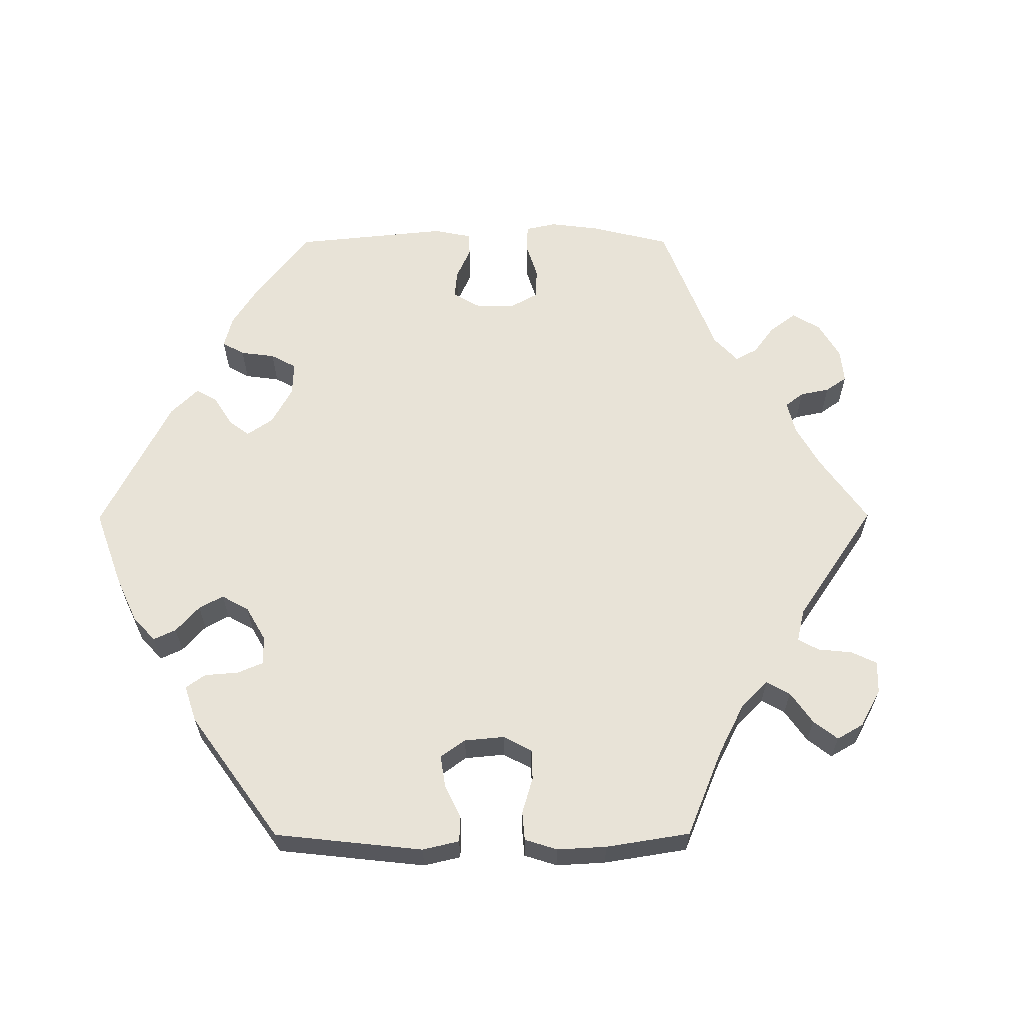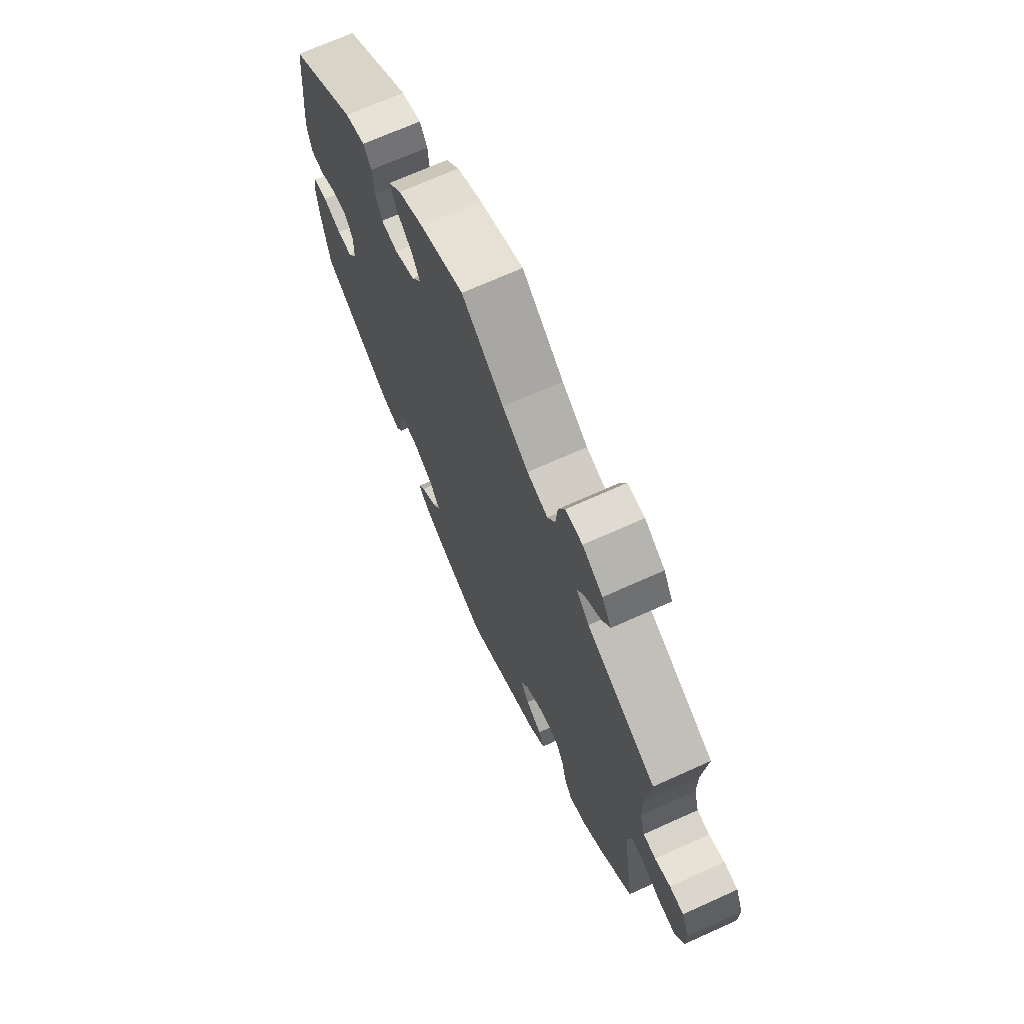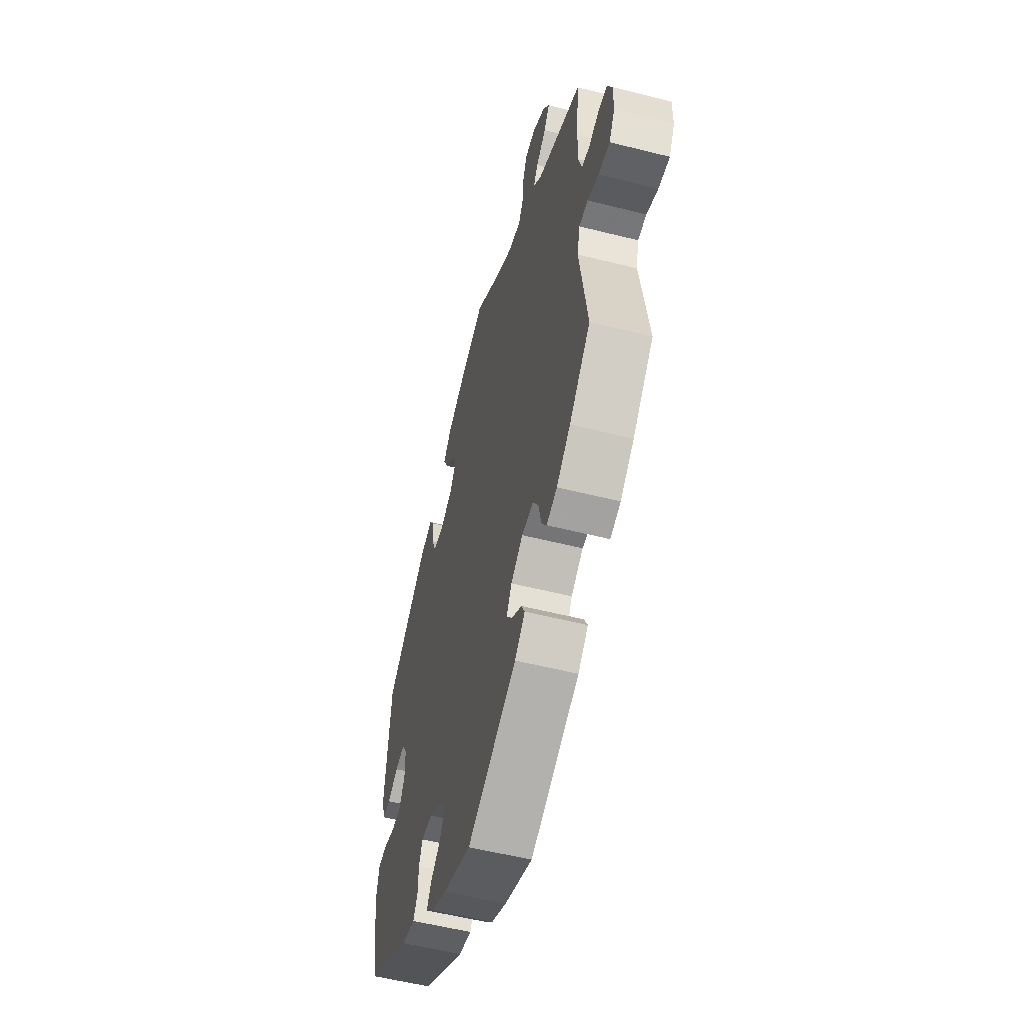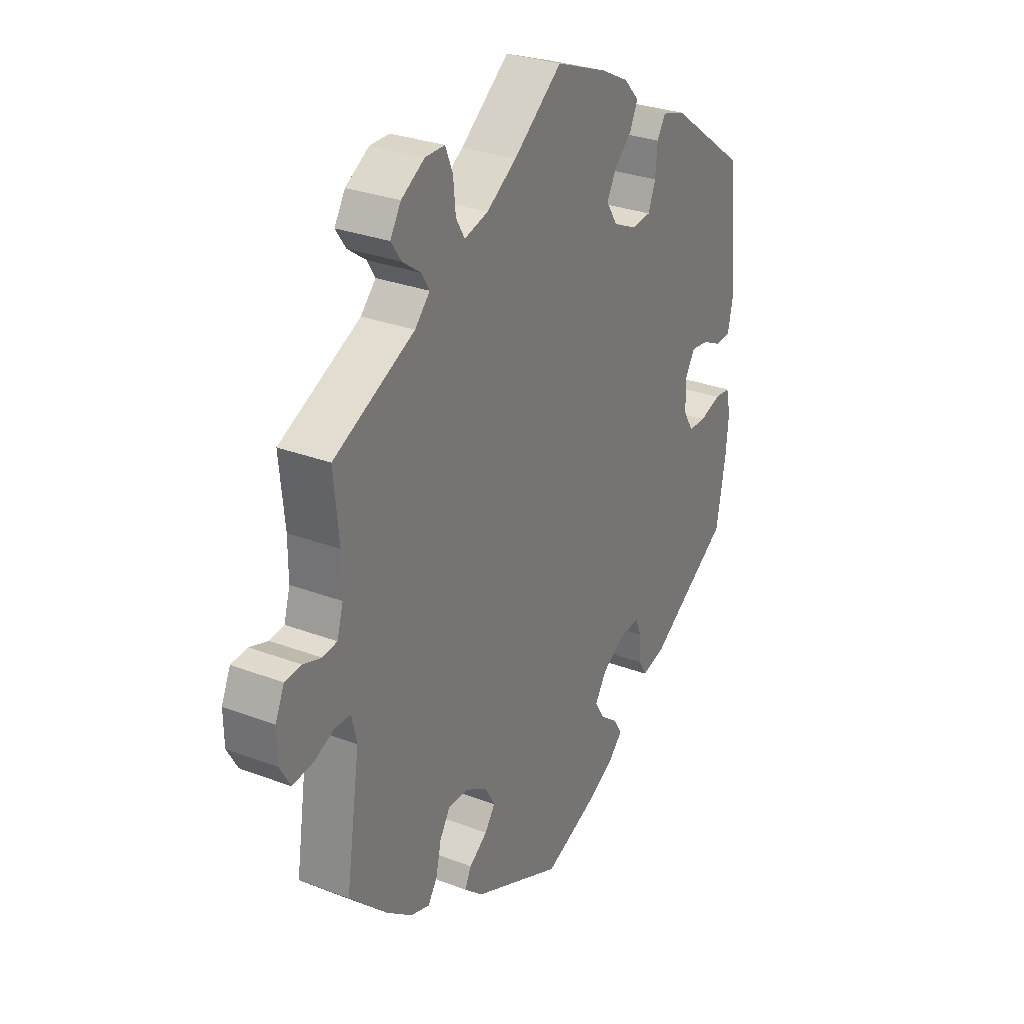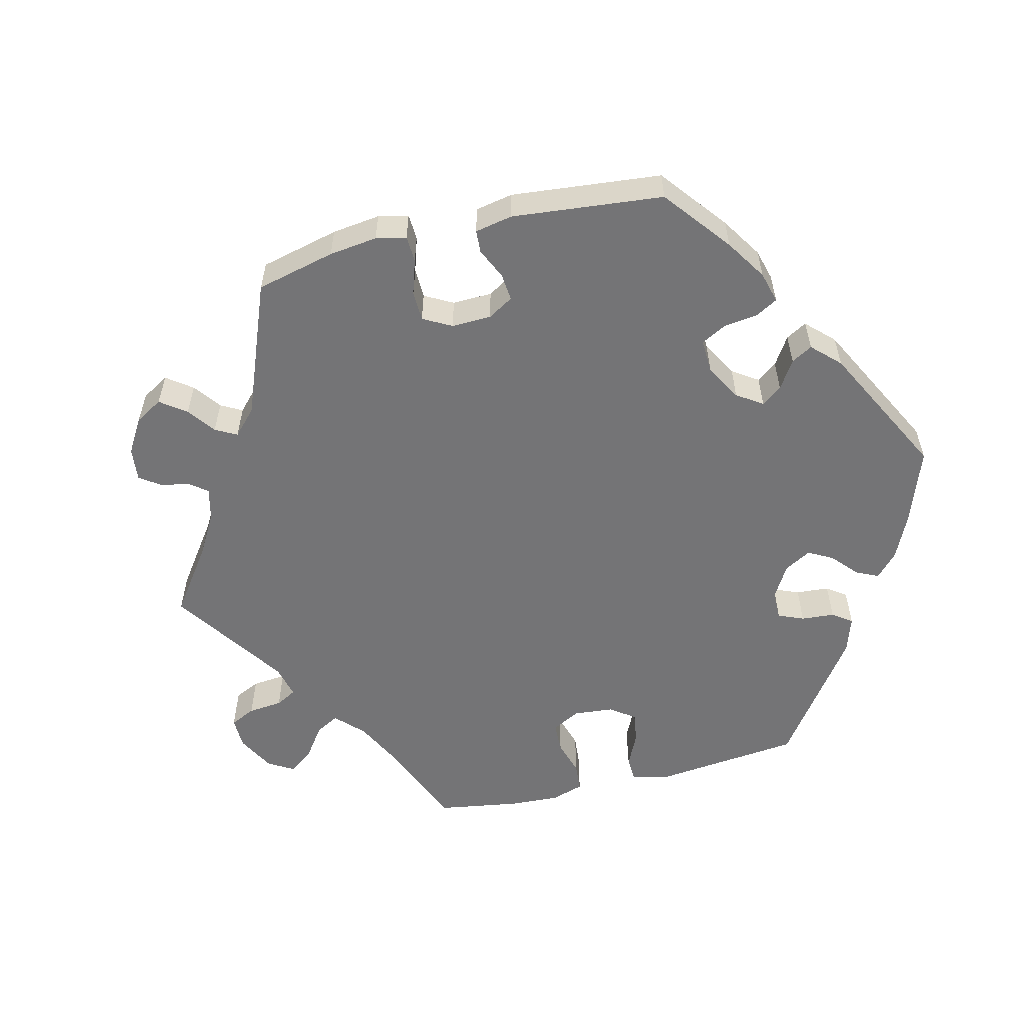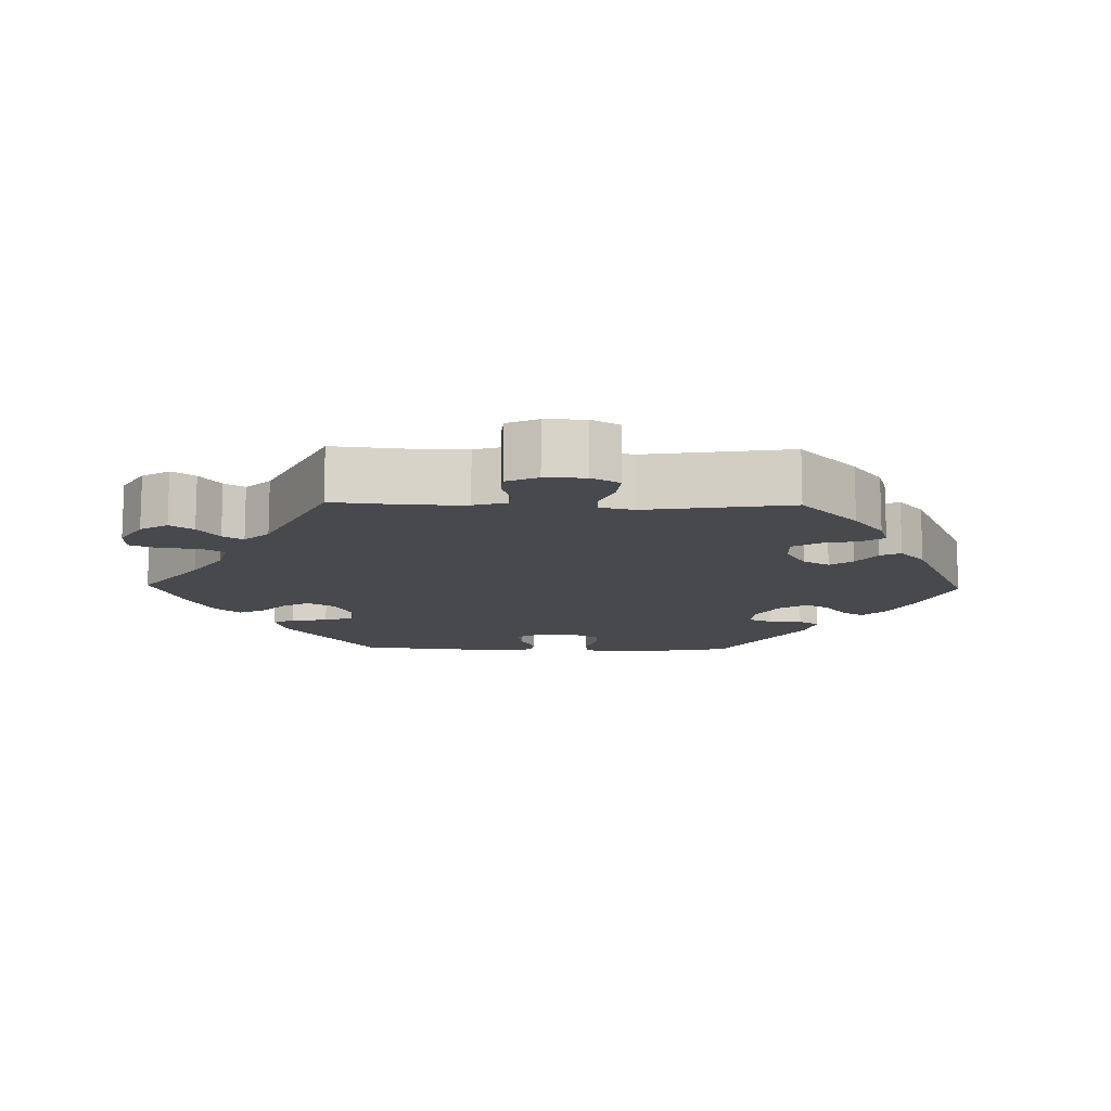
<metadata>
{"format":"obj","ext":"obj","renderer":"f3d","projection":"perspective","resolution":1024,"background":"white","views":[{"elev":62.3,"azim":-30.2,"up":"+Y"},{"elev":69.8,"azim":65.7,"up":"+Z"},{"elev":-55.3,"azim":75.1,"up":"+Z"},{"elev":29.3,"azim":119.4,"up":"+Z"},{"elev":-56.3,"azim":163.8,"up":"+Y"},{"elev":-12.4,"azim":88.6,"up":"+Y"}]}
</metadata>
<code>
v -0.521 0.07 -0.177
v -0.527 0.07 -0.11
v -0.517 0.07 -0.066
v -0.483 0.07 -0.063
v -0.437 0.07 -0.078
v -0.399 0.07 -0.077
v -0.377 0.07 -0.04
v -0.377 0.07 0.014
v -0.397 0.07 0.048
v -0.435 0.07 0.043
v -0.477 0.07 0.023
v -0.51 0.07 0.026
v -0.521 0.07 0.078
v -0.5 0.07 0.289
v -0.333 0.07 0.411
v -0.283 0.07 0.426
v -0.264 0.07 0.396
v -0.26 0.07 0.345
v -0.244 0.07 0.304
v -0.202 0.07 0.3
v -0.152 0.07 0.323
v -0.128 0.07 0.361
v -0.148 0.07 0.398
v -0.186 0.07 0.434
v -0.203 0.07 0.47
v -0.171 0.07 0.505
v -0.11 0.07 0.536
v 0 0.07 0.578
v 0.104 0.07 0.497
v 0.168 0.07 0.455
v 0.219 0.07 0.441
v 0.238 0.07 0.473
v 0.243 0.07 0.526
v 0.259 0.07 0.565
v 0.301 0.07 0.565
v 0.351 0.07 0.534
v 0.374 0.07 0.496
v 0.352 0.07 0.464
v 0.313 0.07 0.436
v 0.296 0.07 0.408
v 0.328 0.07 0.374
v 0.501 0.07 0.29
v 0.49 0.07 0.179
v 0.49 0.07 0.113
v 0.503 0.07 0.068
v 0.534 0.07 0.064
v 0.573 0.07 0.077
v 0.608 0.07 0.074
v 0.627 0.07 0.031
v 0.626 0.07 -0.025
v 0.604 0.07 -0.064
v 0.56 0.07 -0.059
v 0.516 0.07 -0.04
v 0.482 0.07 -0.041
v 0.471 0.07 -0.088
v 0.501 0.07 -0.288
v 0.419 0.07 -0.366
v 0.365 0.07 -0.407
v 0.324 0.07 -0.42
v 0.304 0.07 -0.389
v 0.293 0.07 -0.339
v 0.271 0.07 -0.303
v 0.226 0.07 -0.304
v 0.179 0.07 -0.333
v 0.159 0.07 -0.369
v 0.181 0.07 -0.4
v 0.22 0.07 -0.428
v 0.234 0.07 -0.456
v 0.194 0.07 -0.491
v 0.001 0.07 -0.578
v -0.109 0.07 -0.534
v -0.169 0.07 -0.503
v -0.201 0.07 -0.471
v -0.183 0.07 -0.441
v -0.145 0.07 -0.412
v -0.124 0.07 -0.378
v -0.149 0.07 -0.339
v -0.199 0.07 -0.309
v -0.242 0.07 -0.306
v -0.256 0.07 -0.338
v -0.258 0.07 -0.385
v -0.275 0.07 -0.414
v -0.326 0.07 -0.401
v -0.501 0.07 -0.288
v -0.521 0 -0.177
v -0.527 0 -0.11
v -0.517 0 -0.066
v -0.483 0 -0.063
v -0.437 0 -0.078
v -0.399 0 -0.077
v -0.377 0 -0.04
v -0.377 0 0.014
v -0.397 0 0.048
v -0.435 0 0.043
v -0.477 0 0.023
v -0.51 0 0.026
v -0.521 0 0.078
v -0.5 0 0.289
v -0.333 0 0.411
v -0.283 0 0.426
v -0.264 0 0.396
v -0.26 0 0.345
v -0.244 0 0.304
v -0.202 0 0.3
v -0.152 0 0.323
v -0.128 0 0.361
v -0.148 0 0.398
v -0.186 0 0.434
v -0.203 0 0.47
v -0.171 0 0.505
v -0.11 0 0.536
v 0 0 0.578
v 0.104 0 0.497
v 0.168 0 0.455
v 0.219 0 0.441
v 0.238 0 0.473
v 0.243 0 0.526
v 0.259 0 0.565
v 0.301 0 0.565
v 0.351 0 0.534
v 0.374 0 0.496
v 0.352 0 0.464
v 0.313 0 0.436
v 0.296 0 0.408
v 0.328 0 0.374
v 0.501 0 0.29
v 0.49 0 0.179
v 0.49 0 0.113
v 0.503 0 0.068
v 0.534 0 0.064
v 0.573 0 0.077
v 0.608 0 0.074
v 0.627 0 0.031
v 0.626 0 -0.025
v 0.604 0 -0.064
v 0.56 0 -0.059
v 0.516 0 -0.04
v 0.482 0 -0.041
v 0.471 0 -0.088
v 0.501 0 -0.288
v 0.419 0 -0.366
v 0.365 0 -0.407
v 0.324 0 -0.42
v 0.304 0 -0.389
v 0.293 0 -0.339
v 0.271 0 -0.303
v 0.226 0 -0.304
v 0.179 0 -0.333
v 0.159 0 -0.369
v 0.181 0 -0.4
v 0.22 0 -0.428
v 0.234 0 -0.456
v 0.194 0 -0.491
v 0.001 0 -0.578
v -0.109 0 -0.534
v -0.169 0 -0.503
v -0.201 0 -0.471
v -0.183 0 -0.441
v -0.145 0 -0.412
v -0.124 0 -0.378
v -0.149 0 -0.339
v -0.199 0 -0.309
v -0.242 0 -0.306
v -0.256 0 -0.338
v -0.258 0 -0.385
v -0.275 0 -0.414
v -0.326 0 -0.401
v -0.501 0 -0.288
f 80 81 82 83
f 79 80 83 84
f 72 73 74 75
f 72 75 76
f 71 72 76
f 70 71 76
f 69 70 76
f 66 67 68 69
f 65 66 69 76
f 64 65 76 77
f 58 59 60 61
f 58 61 62
f 55 56 57 58
f 54 55 58 62
f 50 51 52 53
f 50 53 54
f 49 50 54
f 46 47 48 49
f 45 46 49 54
f 44 45 54 62
f 41 42 43
f 40 41 43 44
f 36 37 38 39
f 36 39 40
f 35 36 40
f 32 33 34 35
f 31 32 35 40
f 30 31 40 44
f 26 27 28 29
f 23 24 25 26
f 22 23 26 29
f 21 22 29 30
f 15 16 17 18
f 15 18 19
f 14 15 19
f 13 14 19 20
f 10 11 12 13
f 9 10 13 20
f 2 3 4 5
f 2 5 6
f 79 84 1 2
f 78 79 2 6
f 63 64 77 78
f 63 78 6 7
f 62 63 7 8
f 21 30 44 62
f 20 21 62
f 8 9 20 62
f 167 166 165 164
f 168 167 164 163
f 159 158 157 156
f 160 159 156
f 160 156 155
f 160 155 154
f 160 154 153
f 153 152 151 150
f 160 153 150 149
f 161 160 149 148
f 145 144 143 142
f 146 145 142
f 142 141 140 139
f 146 142 139 138
f 137 136 135 134
f 138 137 134
f 138 134 133
f 133 132 131 130
f 138 133 130 129
f 146 138 129 128
f 127 126 125
f 128 127 125 124
f 123 122 121 120
f 124 123 120
f 124 120 119
f 119 118 117 116
f 124 119 116 115
f 128 124 115 114
f 113 112 111 110
f 110 109 108 107
f 113 110 107 106
f 114 113 106 105
f 102 101 100 99
f 103 102 99
f 103 99 98
f 104 103 98 97
f 97 96 95 94
f 104 97 94 93
f 89 88 87 86
f 90 89 86
f 86 85 168 163
f 90 86 163 162
f 162 161 148 147
f 91 90 162 147
f 92 91 147 146
f 146 128 114 105
f 146 105 104
f 146 104 93 92
f 1 85 86 2
f 2 86 87 3
f 3 87 88 4
f 4 88 89 5
f 5 89 90 6
f 6 90 91 7
f 7 91 92 8
f 8 92 93 9
f 9 93 94 10
f 10 94 95 11
f 11 95 96 12
f 12 96 97 13
f 13 97 98 14
f 14 98 99 15
f 15 99 100 16
f 16 100 101 17
f 17 101 102 18
f 18 102 103 19
f 19 103 104 20
f 20 104 105 21
f 21 105 106 22
f 22 106 107 23
f 23 107 108 24
f 24 108 109 25
f 25 109 110 26
f 26 110 111 27
f 27 111 112 28
f 28 112 113 29
f 29 113 114 30
f 30 114 115 31
f 31 115 116 32
f 32 116 117 33
f 33 117 118 34
f 34 118 119 35
f 35 119 120 36
f 36 120 121 37
f 37 121 122 38
f 38 122 123 39
f 39 123 124 40
f 40 124 125 41
f 41 125 126 42
f 42 126 127 43
f 43 127 128 44
f 44 128 129 45
f 45 129 130 46
f 46 130 131 47
f 47 131 132 48
f 48 132 133 49
f 49 133 134 50
f 50 134 135 51
f 51 135 136 52
f 52 136 137 53
f 53 137 138 54
f 54 138 139 55
f 55 139 140 56
f 56 140 141 57
f 57 141 142 58
f 58 142 143 59
f 59 143 144 60
f 60 144 145 61
f 61 145 146 62
f 62 146 147 63
f 63 147 148 64
f 64 148 149 65
f 65 149 150 66
f 66 150 151 67
f 67 151 152 68
f 68 152 153 69
f 69 153 154 70
f 70 154 155 71
f 71 155 156 72
f 72 156 157 73
f 73 157 158 74
f 74 158 159 75
f 75 159 160 76
f 76 160 161 77
f 77 161 162 78
f 78 162 163 79
f 79 163 164 80
f 80 164 165 81
f 81 165 166 82
f 82 166 167 83
f 83 167 168 84
f 84 168 85 1

</code>
